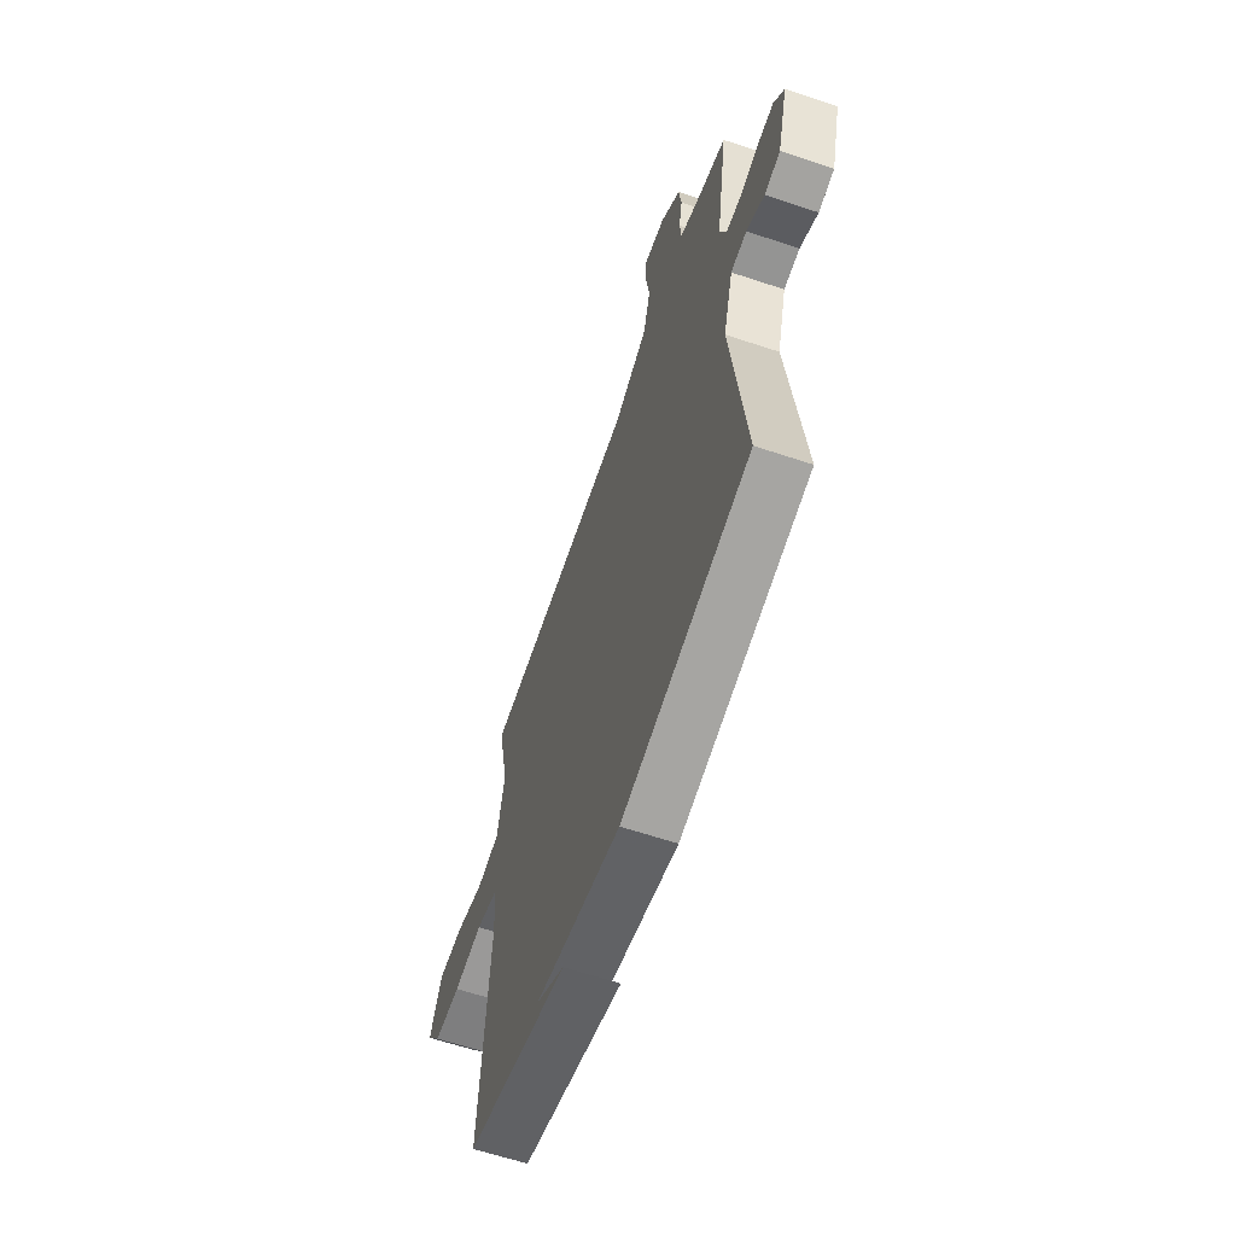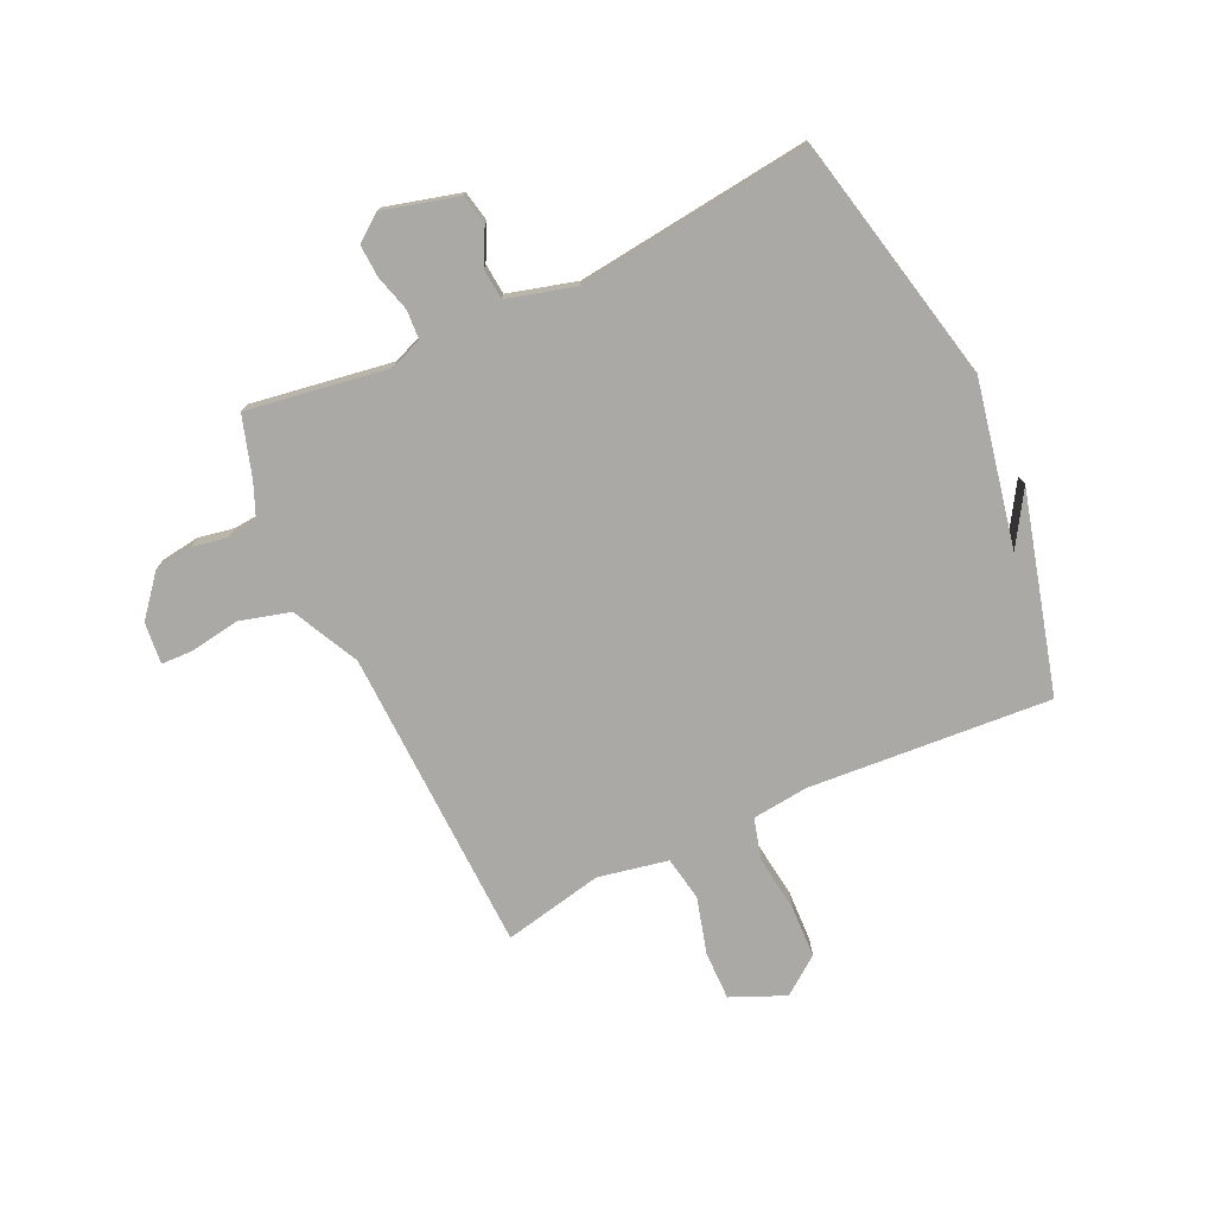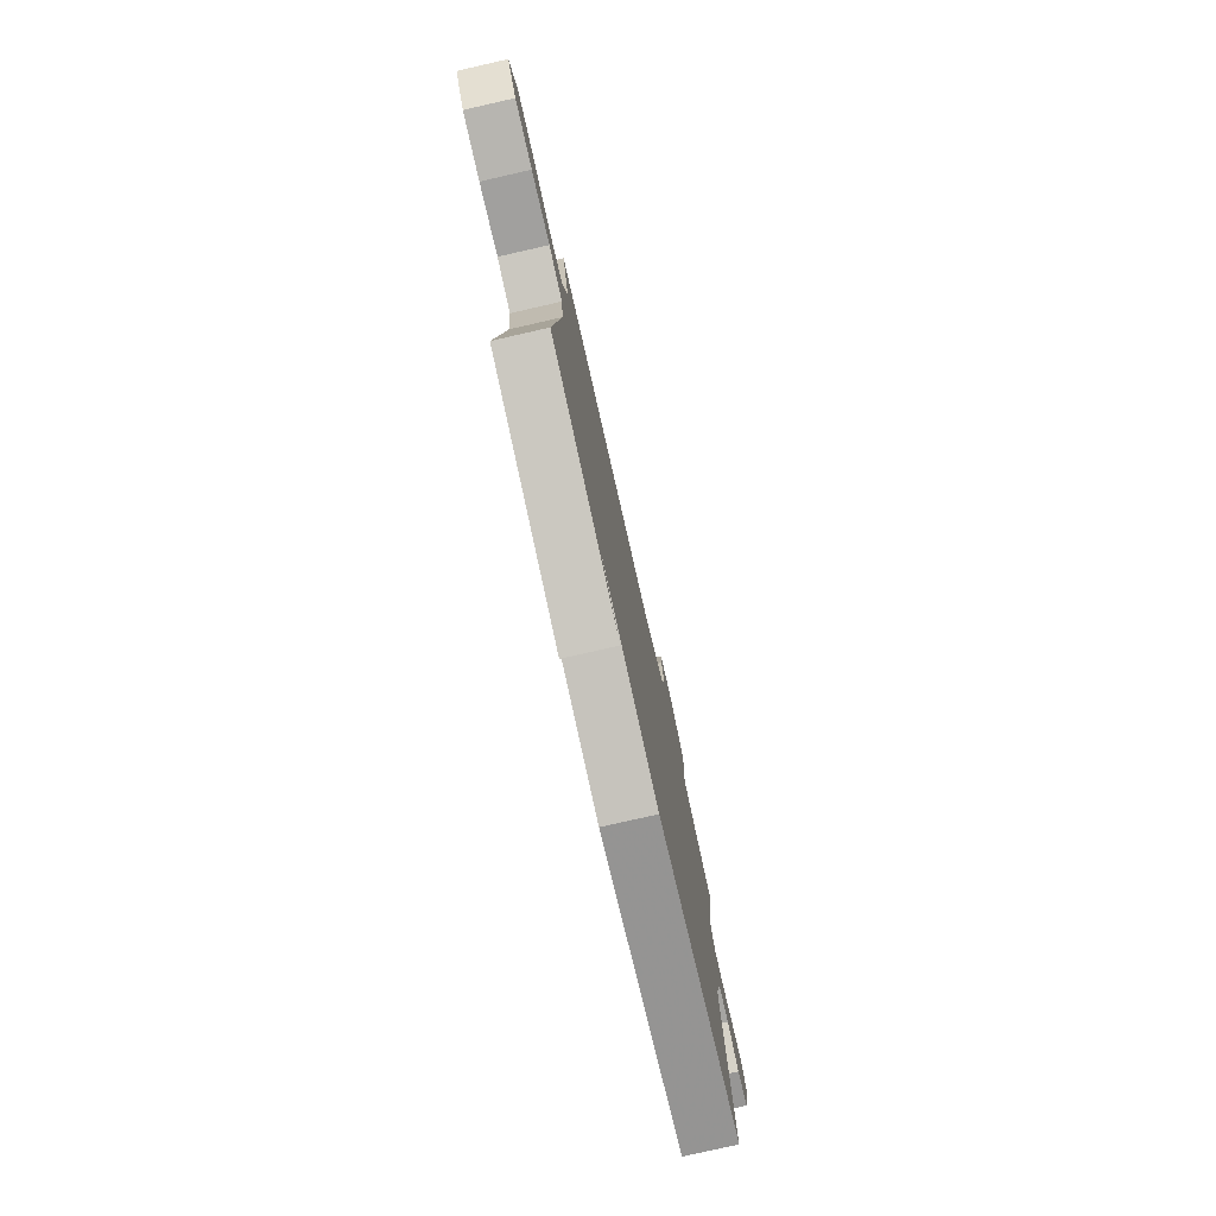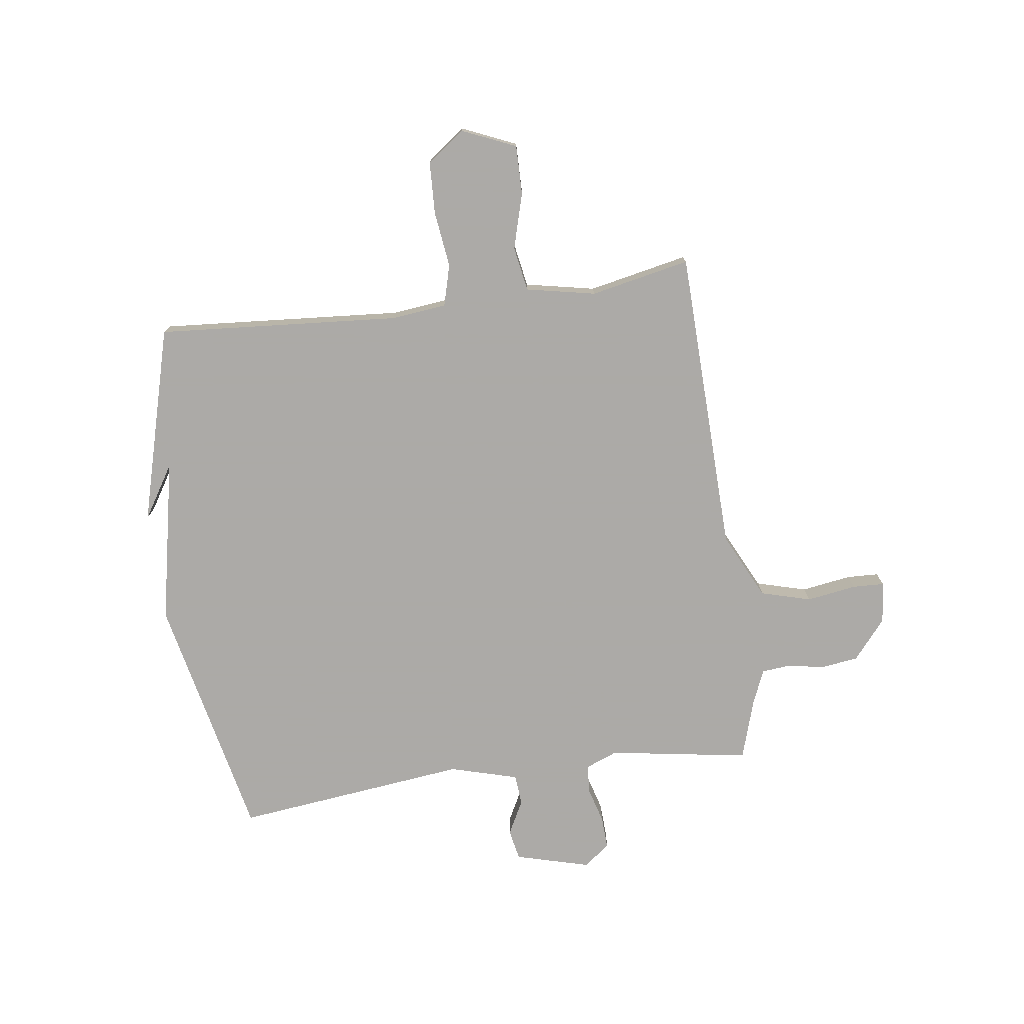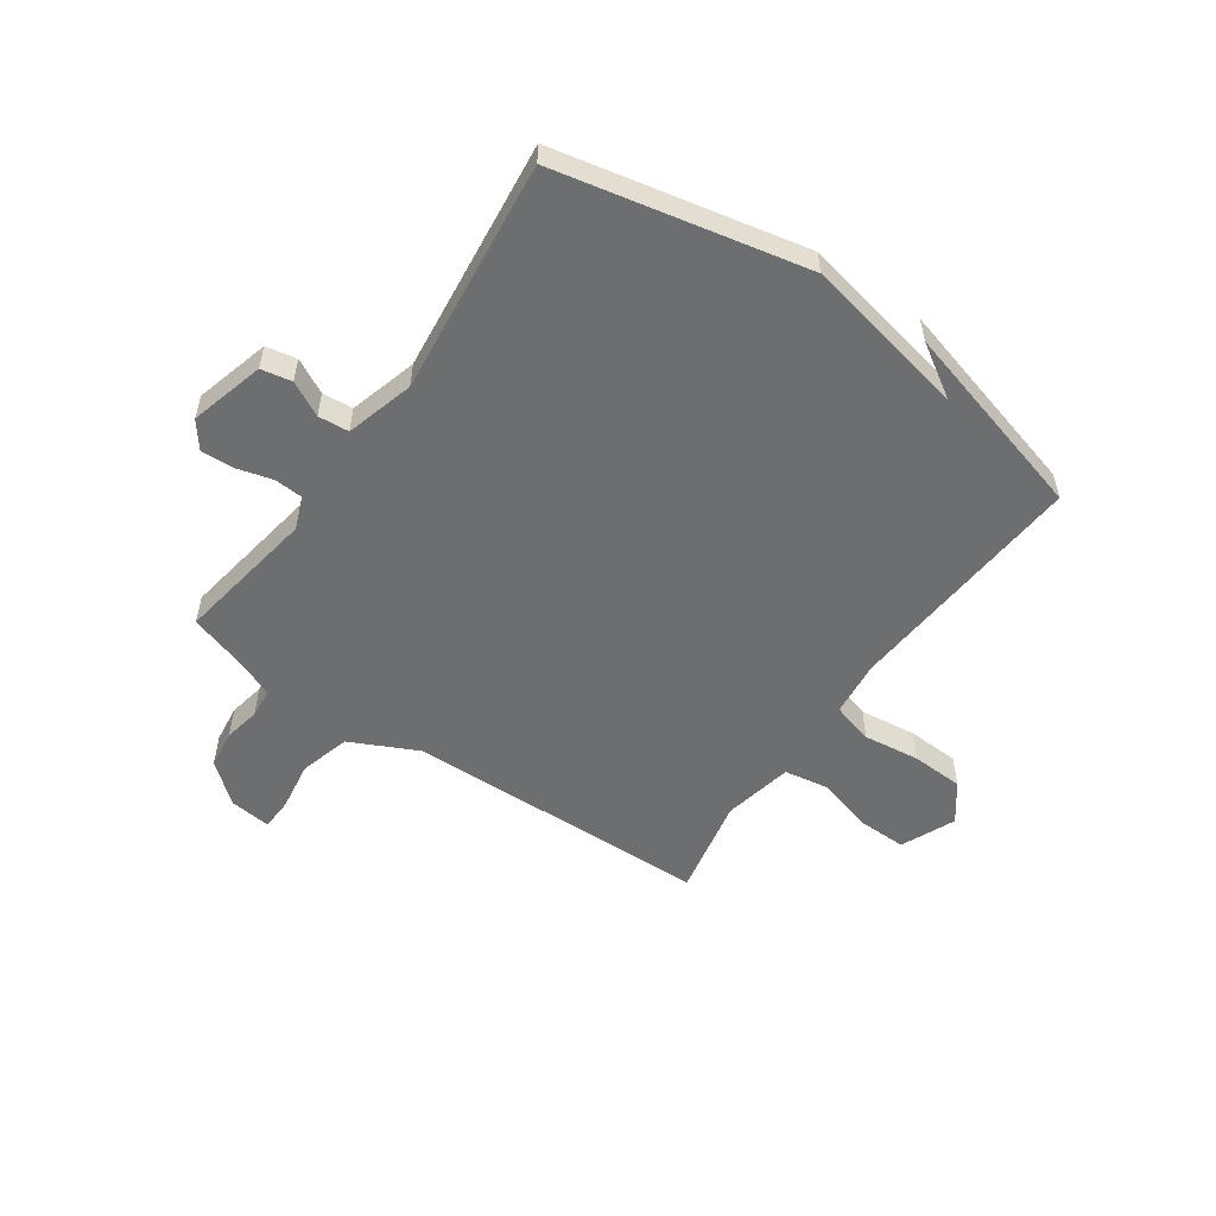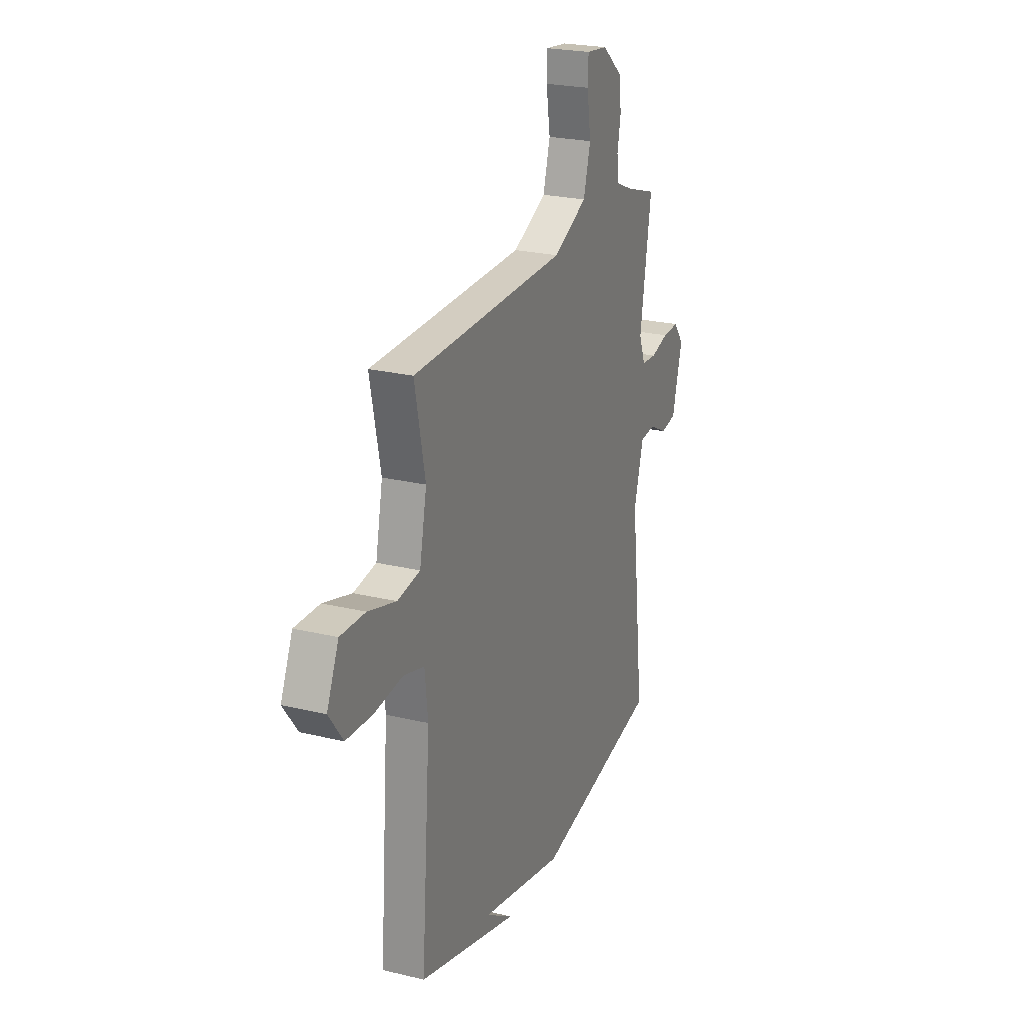
<metadata>
{"format":"obj","ext":"obj","renderer":"f3d","projection":"perspective","resolution":1024,"background":"white","views":[{"elev":-61.9,"azim":71.2,"up":"+Z"},{"elev":-75.5,"azim":115.1,"up":"+Y"},{"elev":-78.7,"azim":-77.2,"up":"+Z"},{"elev":-76.0,"azim":-82.3,"up":"+Y"},{"elev":-54.3,"azim":144.9,"up":"+Y"},{"elev":23.4,"azim":-67.7,"up":"+Z"}]}
</metadata>
<code>
v 0.5 0.07 0.5
v 0.46 0.07 0.247
v 0.483 0.07 0.189
v 0.535 0.07 0.186
v 0.599 0.07 0.204
v 0.657 0.07 0.207
v 0.693 0.07 0.16
v 0.657 0.07 0.026
v 0.602 0.07 0.015
v 0.54 0.07 0.047
v 0.485 0.07 0.042
v 0.451 0.07 -0.08
v 0.5 0.07 -0.5
v 0.055 0.07 -0.596
v -0.241 0.07 -0.536
v -0.145 0.07 -0.596
v -0.5 0.07 -0.5
v -0.468 0.07 -0.064
v -0.479 0.07 0.036
v -0.553 0.07 0.056
v -0.654 0.07 0.043
v -0.748 0.07 0.047
v -0.798 0.07 0.114
v -0.756 0.07 0.211
v -0.668 0.07 0.21
v -0.568 0.07 0.182
v -0.488 0.07 0.196
v -0.463 0.07 0.321
v -0.5 0.07 0.5
v 0.048 0.07 0.516
v 0.168 0.07 0.575
v 0.193 0.07 0.665
v 0.179 0.07 0.755
v 0.181 0.07 0.812
v 0.256 0.07 0.804
v 0.327 0.07 0.745
v 0.336 0.07 0.677
v 0.324 0.07 0.612
v 0.329 0.07 0.56
v 0.391 0.07 0.534
v 0.5 0 0.5
v 0.46 0 0.247
v 0.483 0 0.189
v 0.535 0 0.186
v 0.599 0 0.204
v 0.657 0 0.207
v 0.693 0 0.16
v 0.657 0 0.026
v 0.602 0 0.015
v 0.54 0 0.047
v 0.485 0 0.042
v 0.451 0 -0.08
v 0.5 0 -0.5
v 0.055 0 -0.596
v -0.241 0 -0.536
v -0.145 0 -0.596
v -0.5 0 -0.5
v -0.468 0 -0.064
v -0.479 0 0.036
v -0.553 0 0.056
v -0.654 0 0.043
v -0.748 0 0.047
v -0.798 0 0.114
v -0.756 0 0.211
v -0.668 0 0.21
v -0.568 0 0.182
v -0.488 0 0.196
v -0.463 0 0.321
v -0.5 0 0.5
v 0.048 0 0.516
v 0.168 0 0.575
v 0.193 0 0.665
v 0.179 0 0.755
v 0.181 0 0.812
v 0.256 0 0.804
v 0.327 0 0.745
v 0.336 0 0.677
v 0.324 0 0.612
v 0.329 0 0.56
v 0.391 0 0.534
f 36 37 38
f 35 36 38
f 34 35 38
f 33 34 38
f 32 33 38
f 31 32 38 39
f 30 31 39 40
f 28 29 30
f 40 1 2
f 30 40 2
f 28 30 2
f 27 28 2
f 24 25 26
f 23 24 26
f 22 23 26
f 21 22 26
f 20 21 26
f 27 2 3
f 26 27 3
f 20 26 3
f 19 20 3
f 15 16 17
f 15 17 18
f 15 18 19
f 14 15 19
f 13 14 19
f 12 13 19
f 8 9 10
f 7 8 10
f 6 7 10
f 5 6 10
f 4 5 10
f 4 10 11
f 3 4 11
f 3 11 12 19
f 78 77 76
f 78 76 75
f 78 75 74
f 78 74 73
f 78 73 72
f 79 78 72 71
f 80 79 71 70
f 70 69 68
f 42 41 80
f 42 80 70
f 42 70 68
f 42 68 67
f 66 65 64
f 66 64 63
f 66 63 62
f 66 62 61
f 66 61 60
f 43 42 67
f 43 67 66
f 43 66 60
f 43 60 59
f 57 56 55
f 58 57 55
f 59 58 55
f 59 55 54
f 59 54 53
f 59 53 52
f 50 49 48
f 50 48 47
f 50 47 46
f 50 46 45
f 50 45 44
f 51 50 44
f 51 44 43
f 59 52 51 43
f 1 41 42 2
f 2 42 43 3
f 3 43 44 4
f 4 44 45 5
f 5 45 46 6
f 6 46 47 7
f 7 47 48 8
f 8 48 49 9
f 9 49 50 10
f 10 50 51 11
f 11 51 52 12
f 12 52 53 13
f 13 53 54 14
f 14 54 55 15
f 15 55 56 16
f 16 56 57 17
f 17 57 58 18
f 18 58 59 19
f 19 59 60 20
f 20 60 61 21
f 21 61 62 22
f 22 62 63 23
f 23 63 64 24
f 24 64 65 25
f 25 65 66 26
f 26 66 67 27
f 27 67 68 28
f 28 68 69 29
f 29 69 70 30
f 30 70 71 31
f 31 71 72 32
f 32 72 73 33
f 33 73 74 34
f 34 74 75 35
f 35 75 76 36
f 36 76 77 37
f 37 77 78 38
f 38 78 79 39
f 39 79 80 40
f 40 80 41 1

</code>
